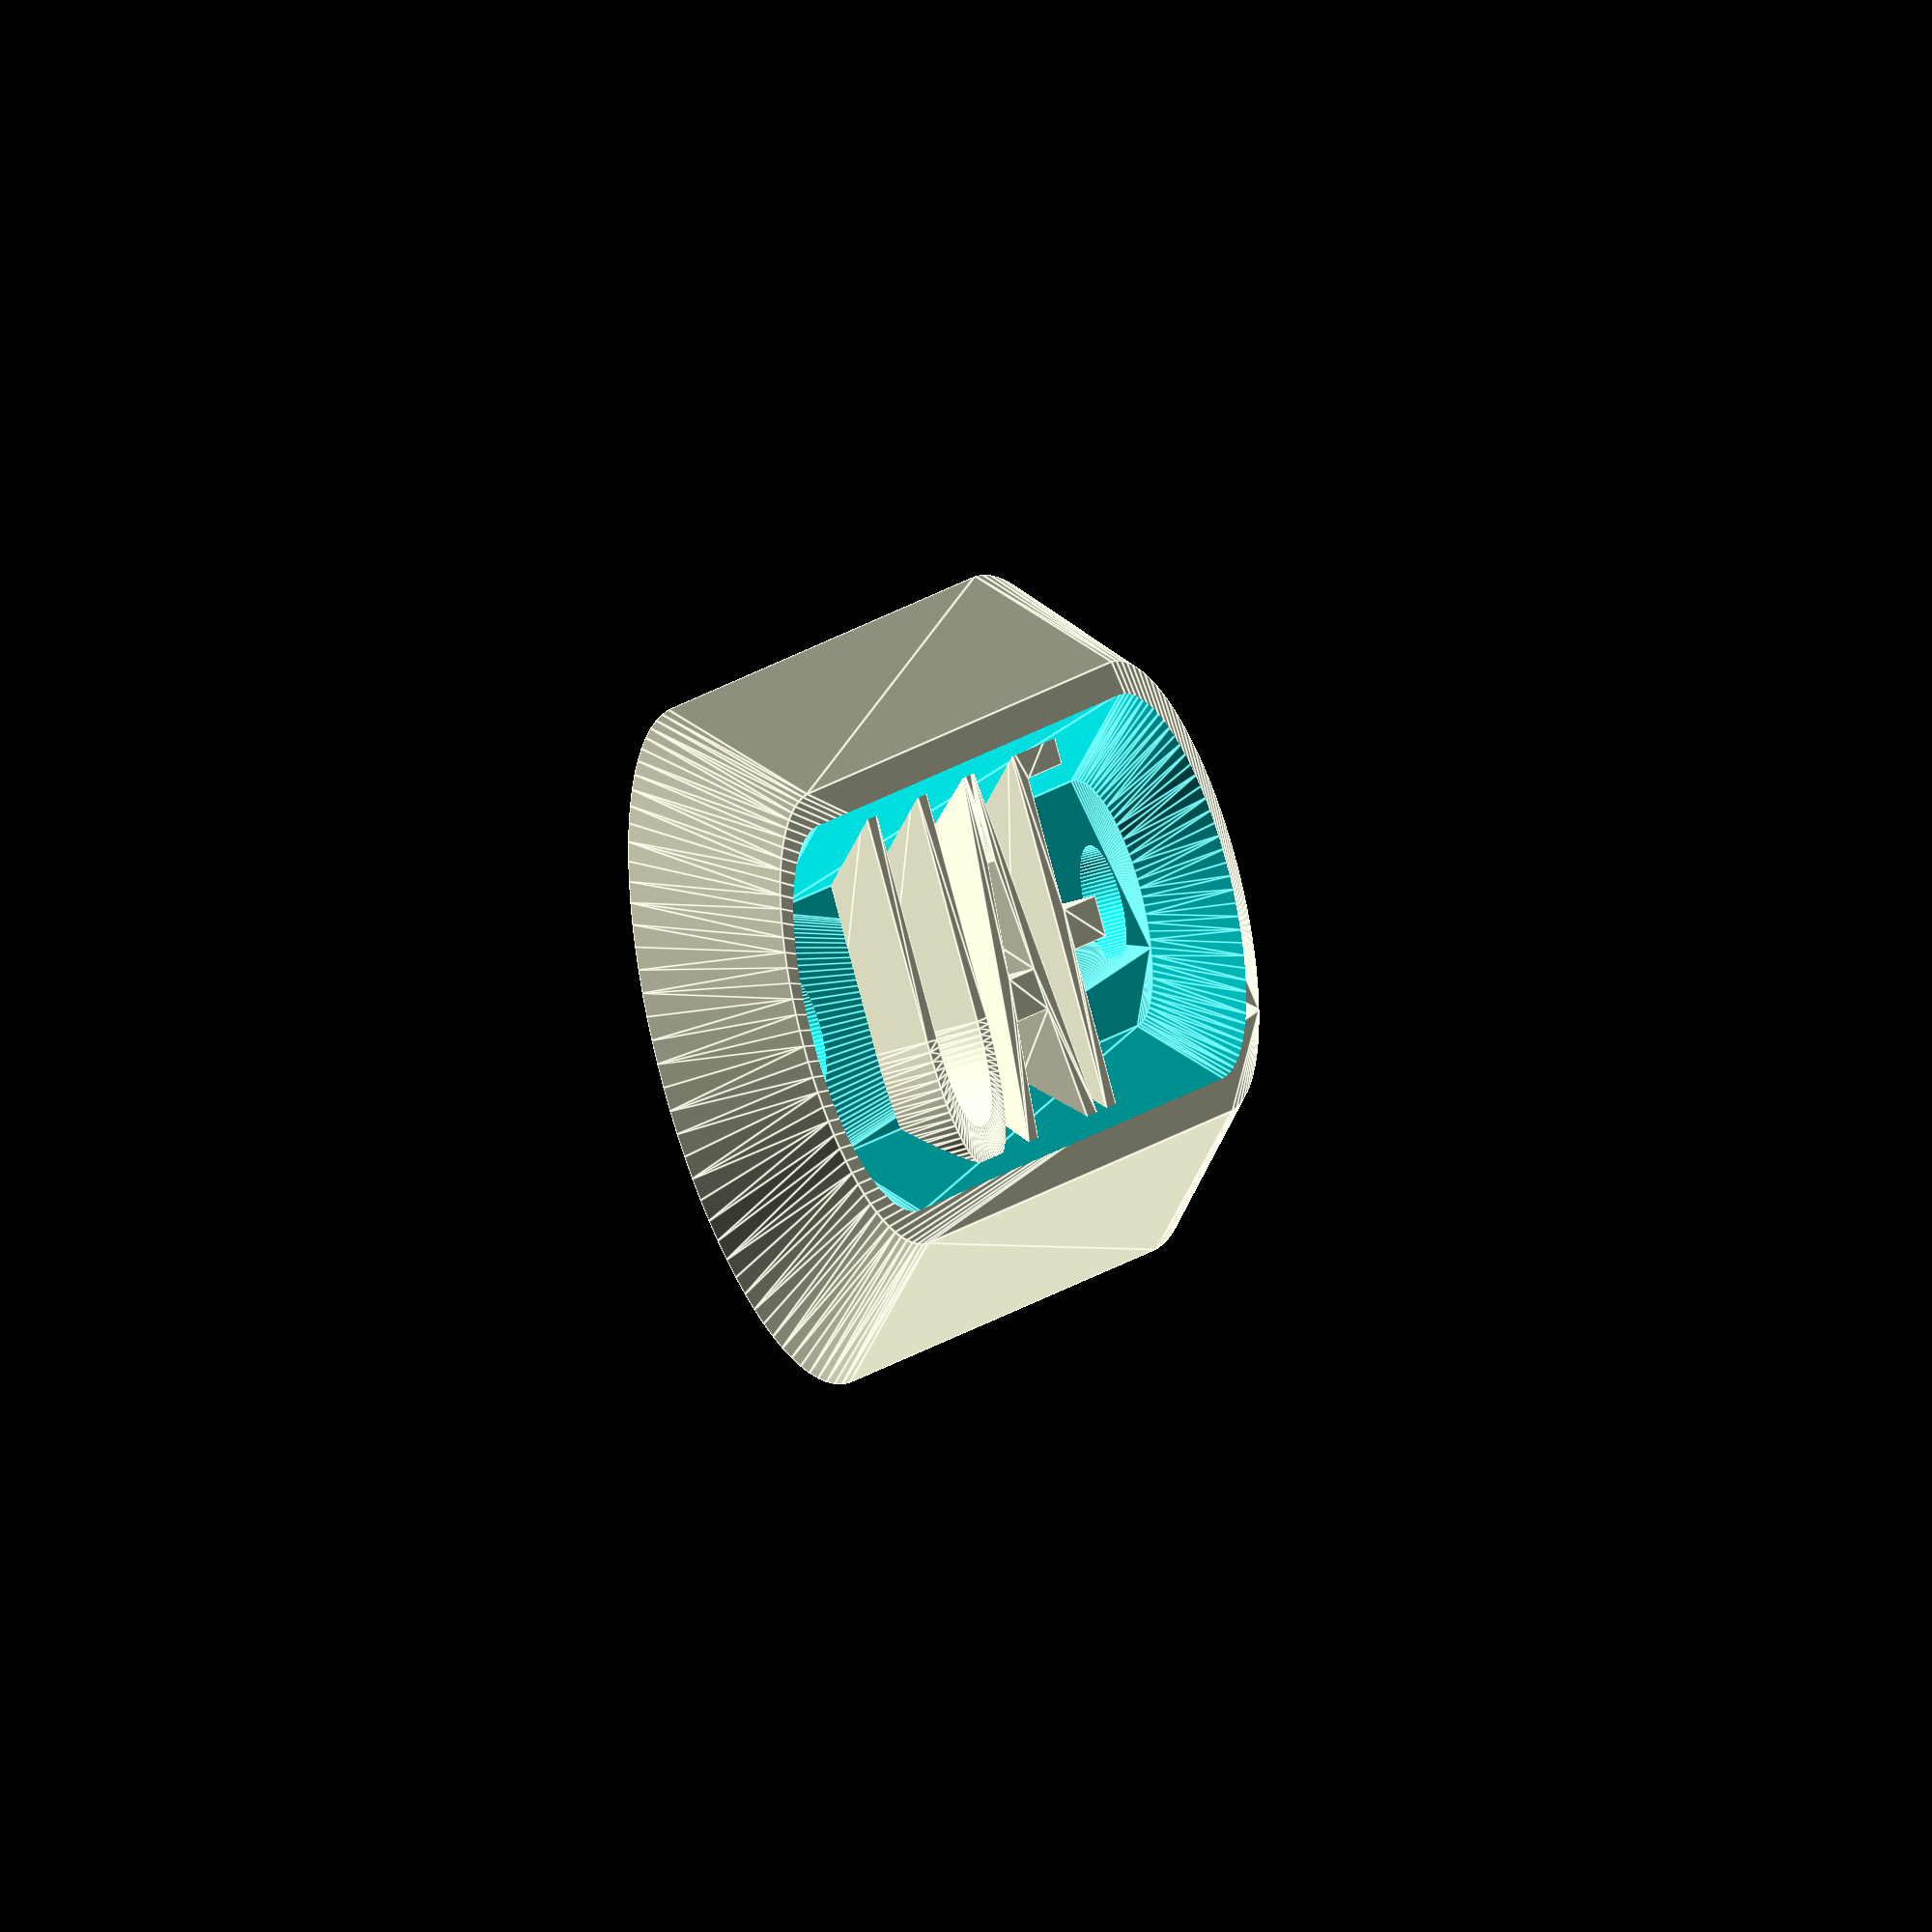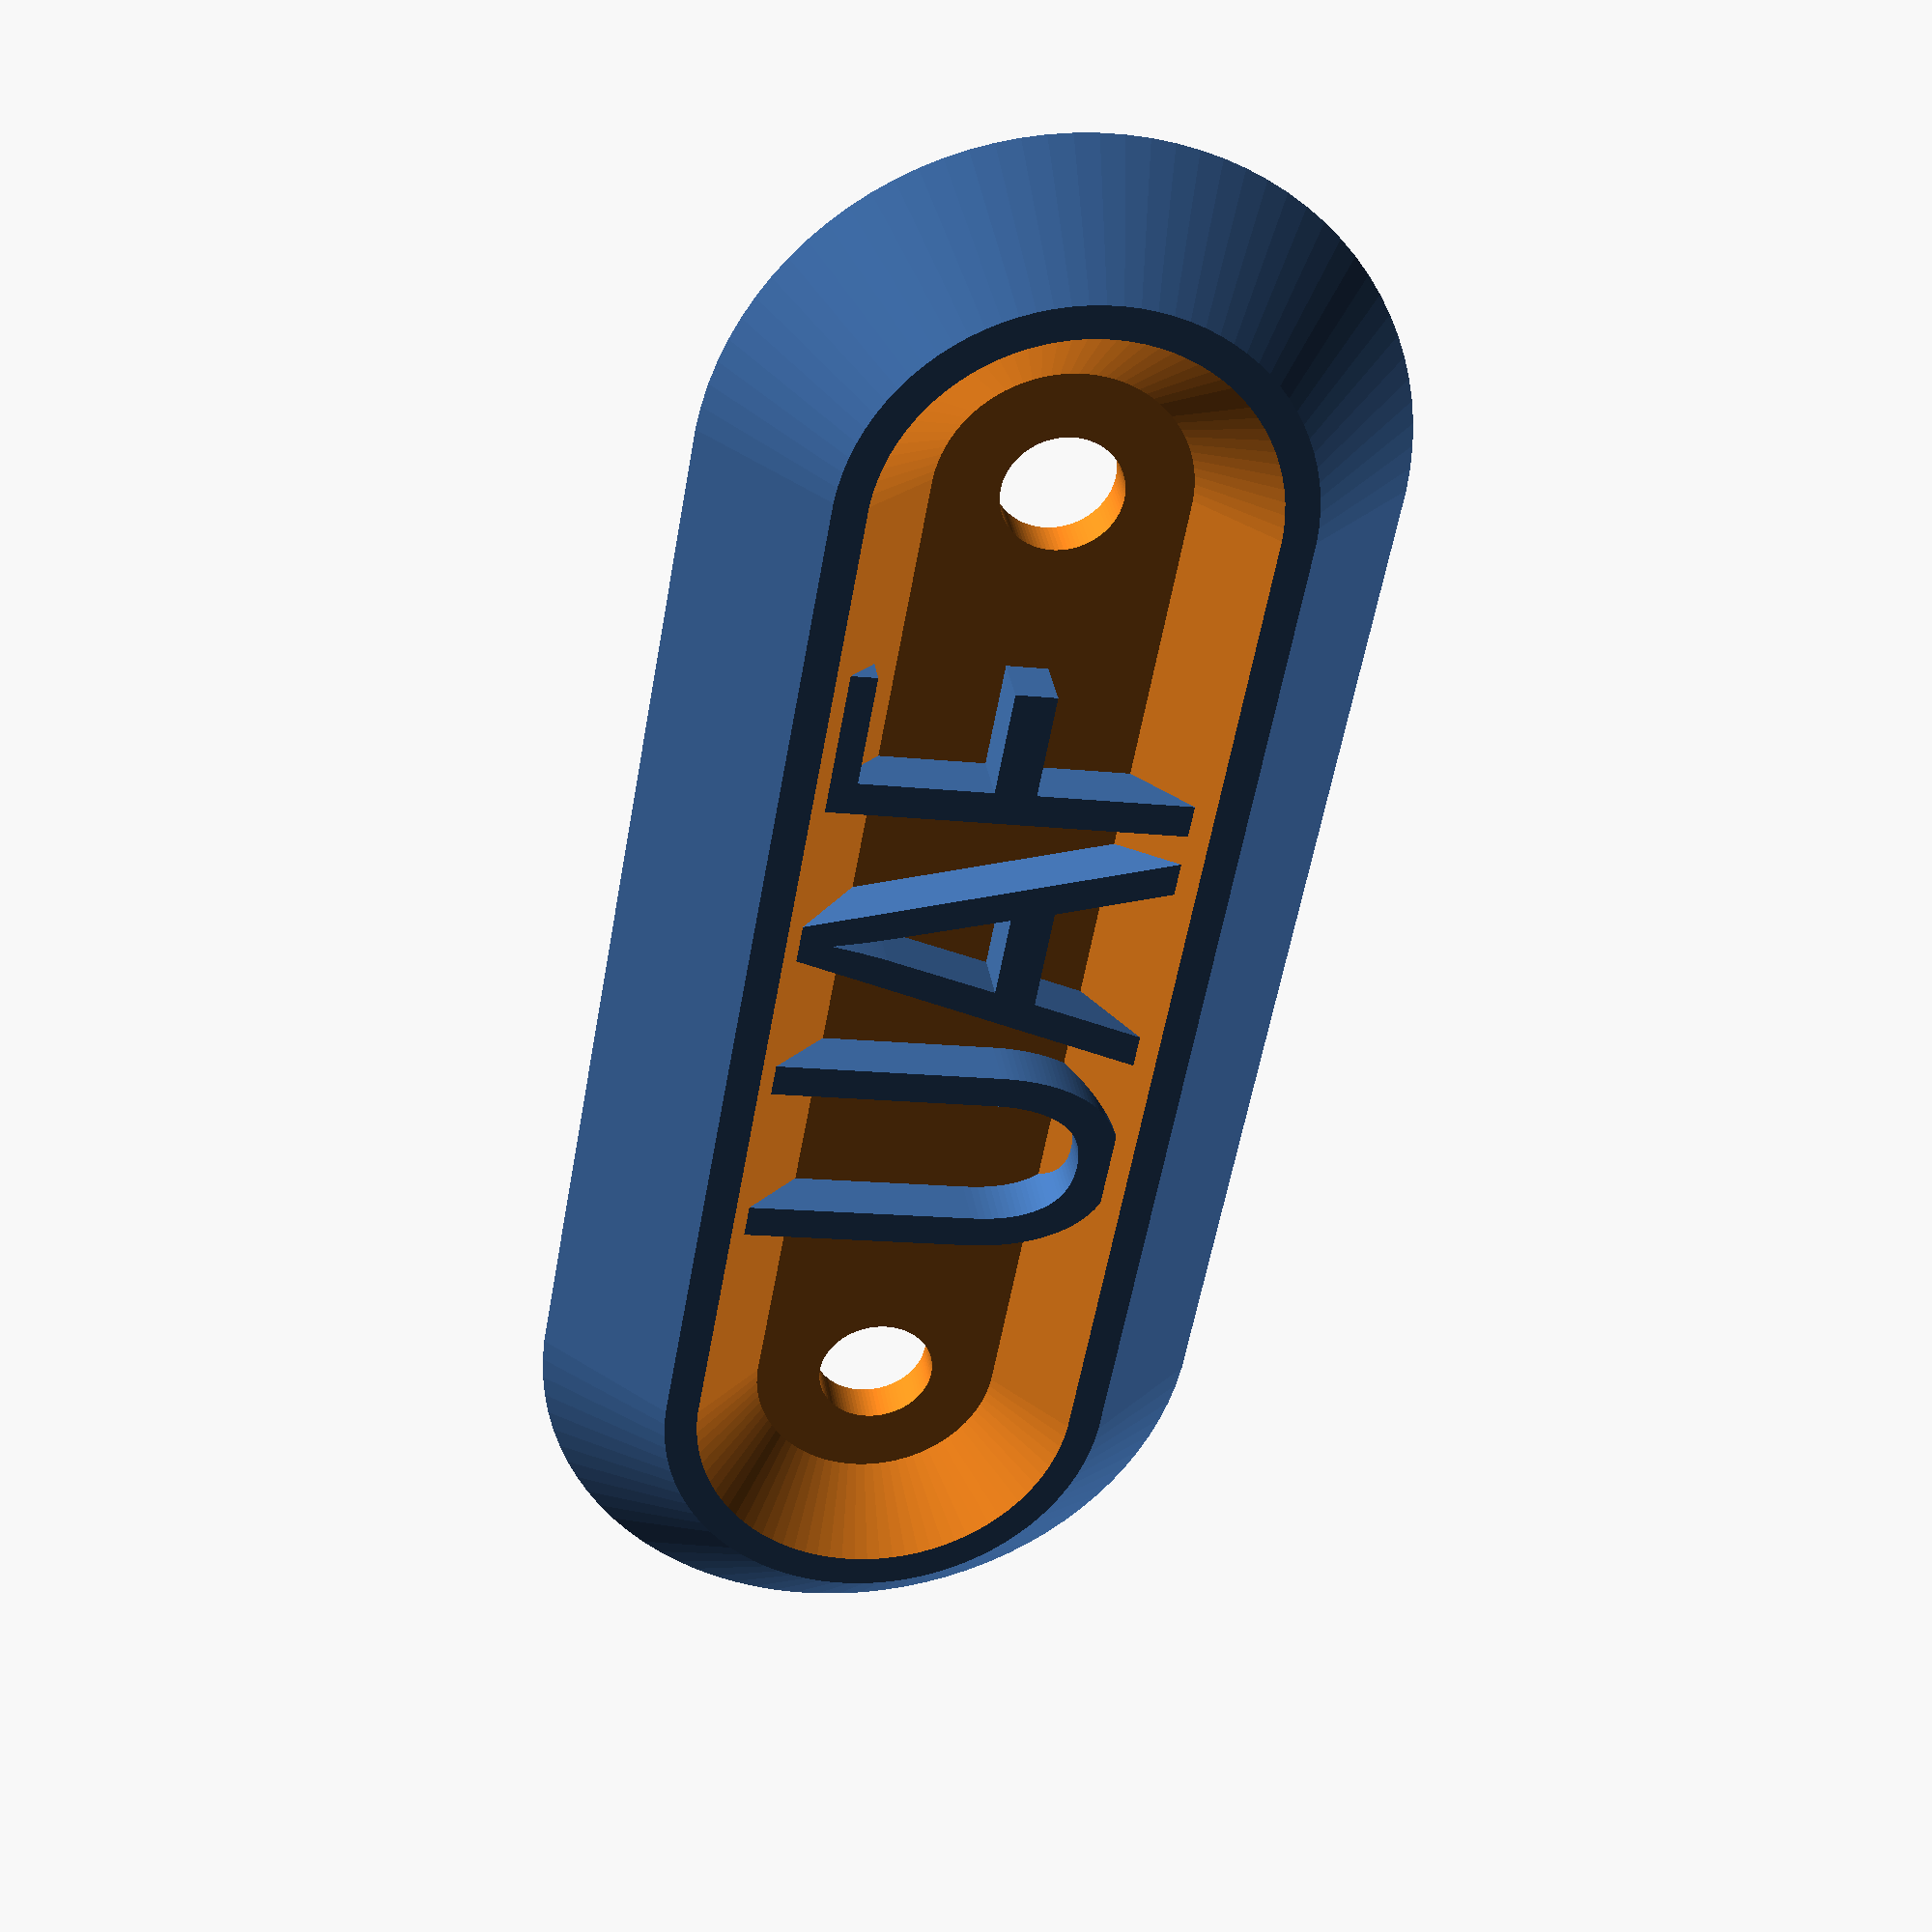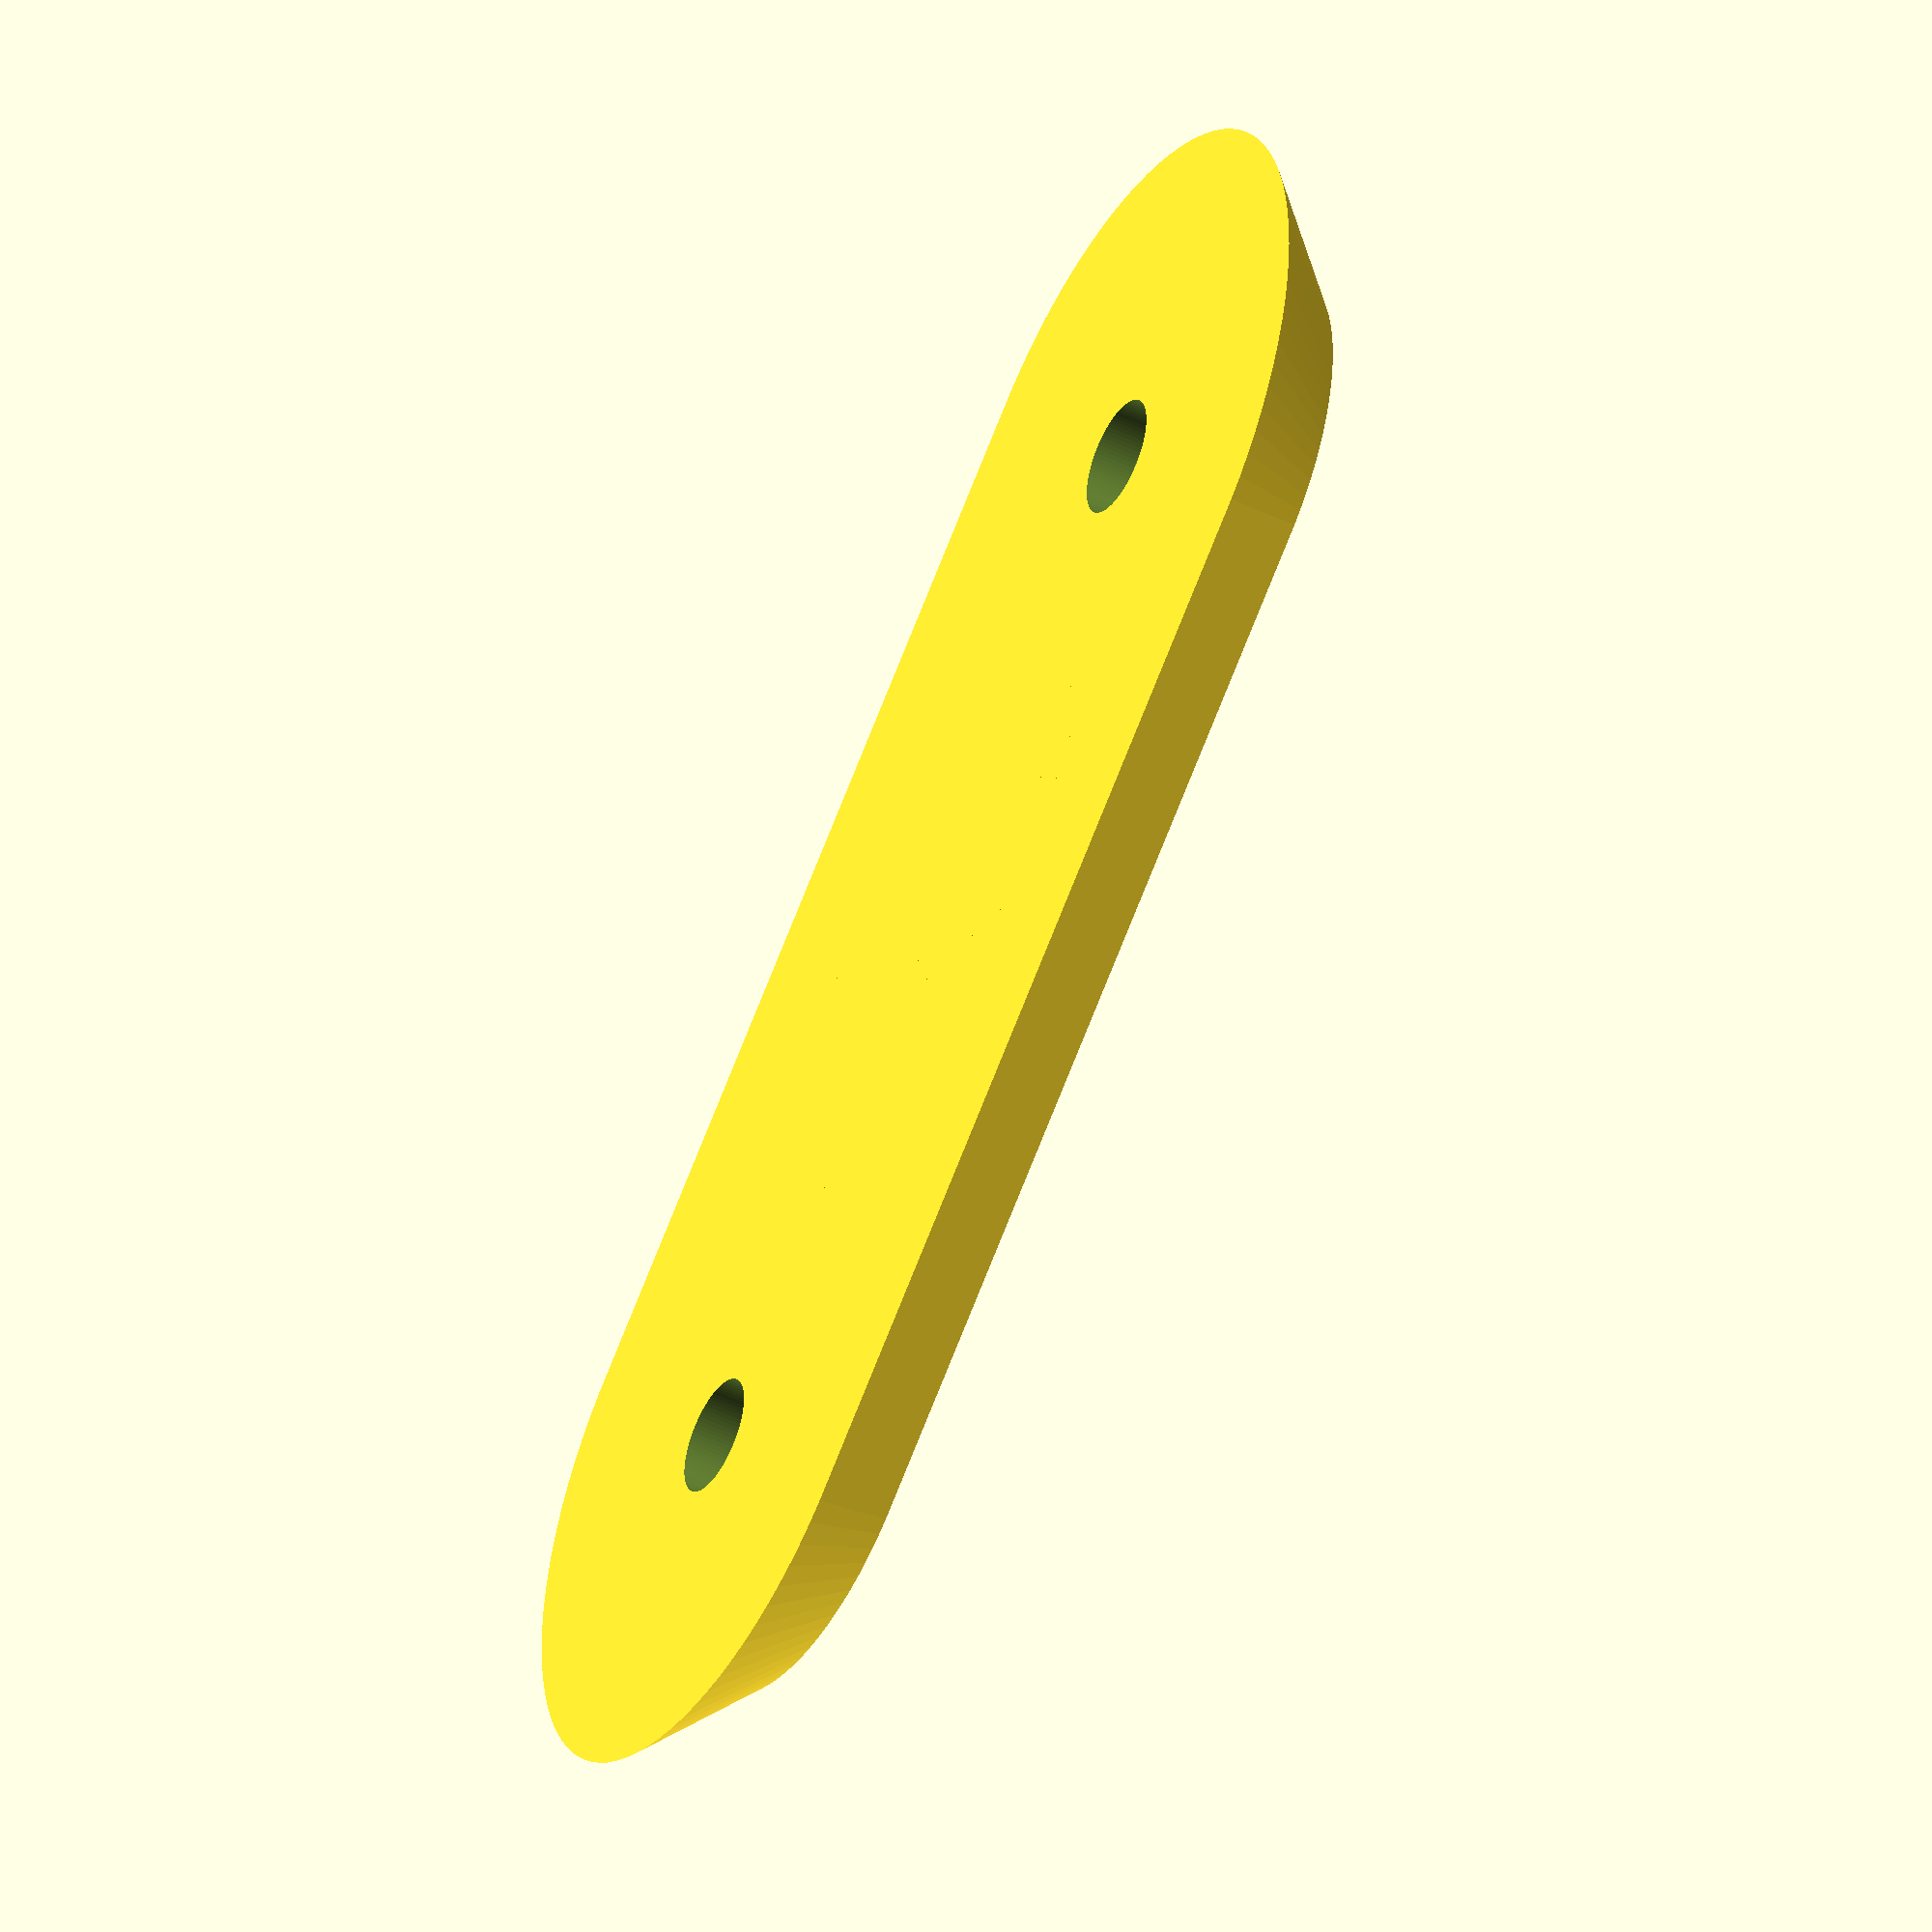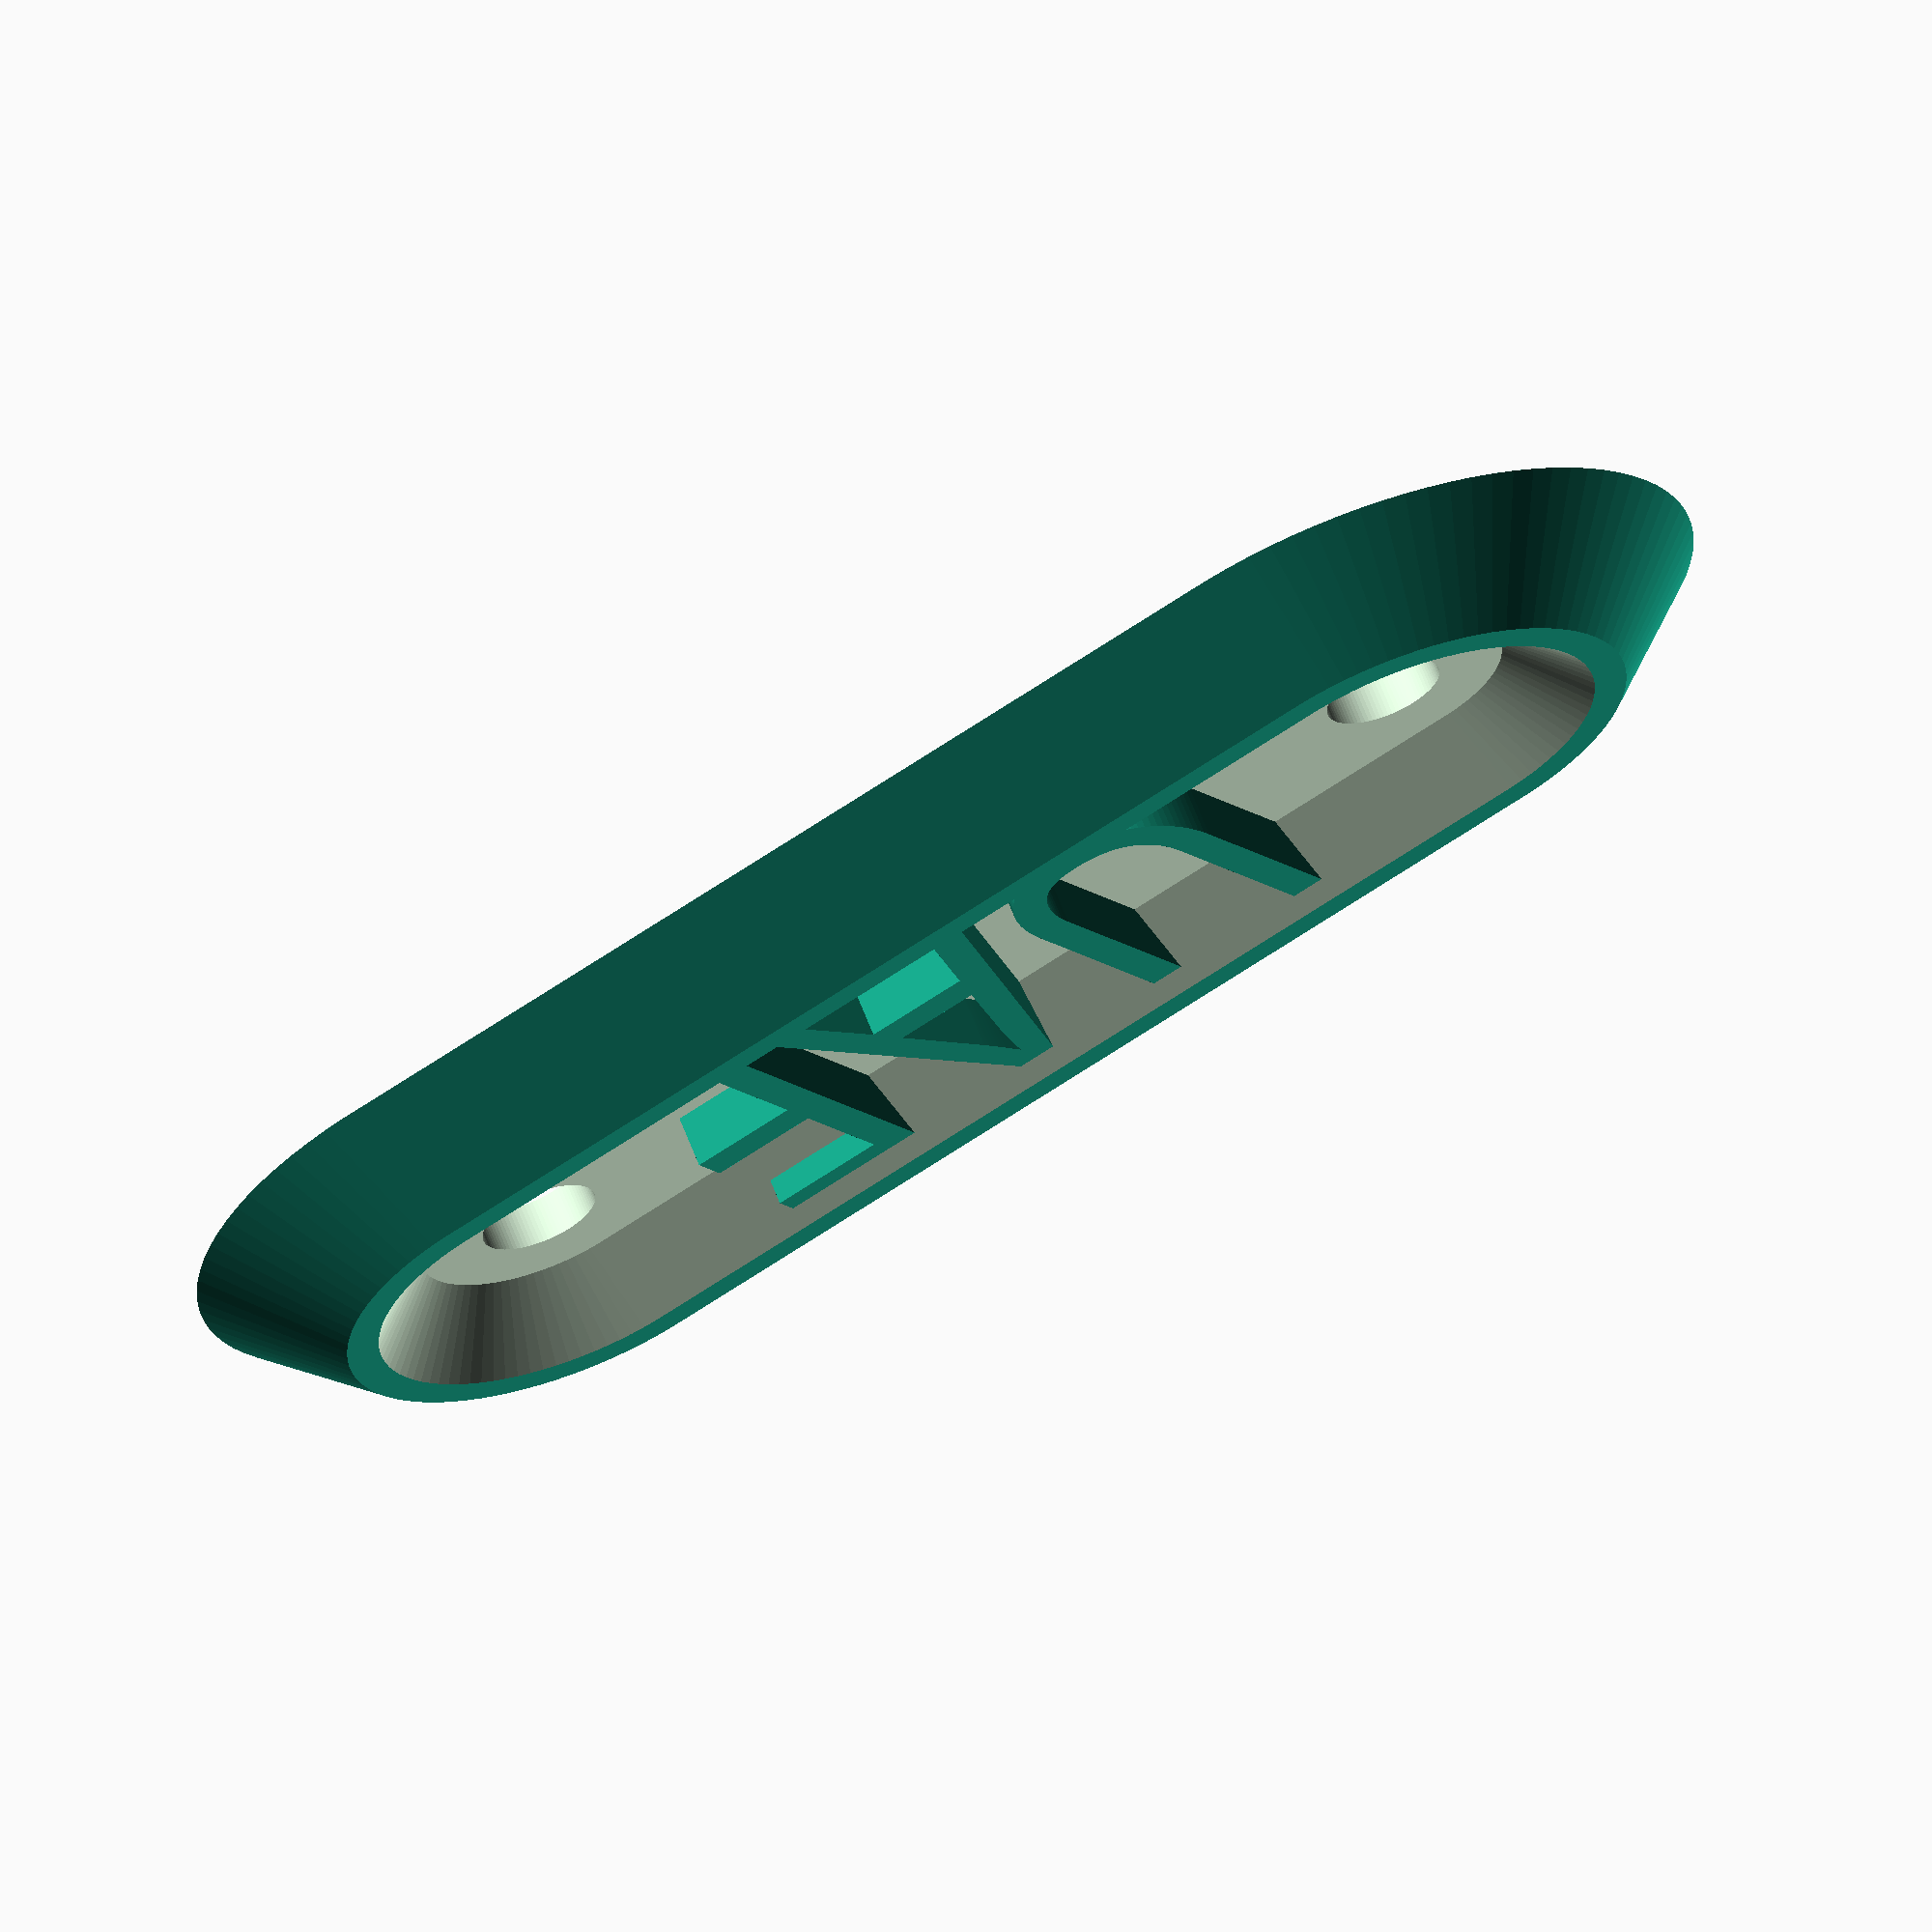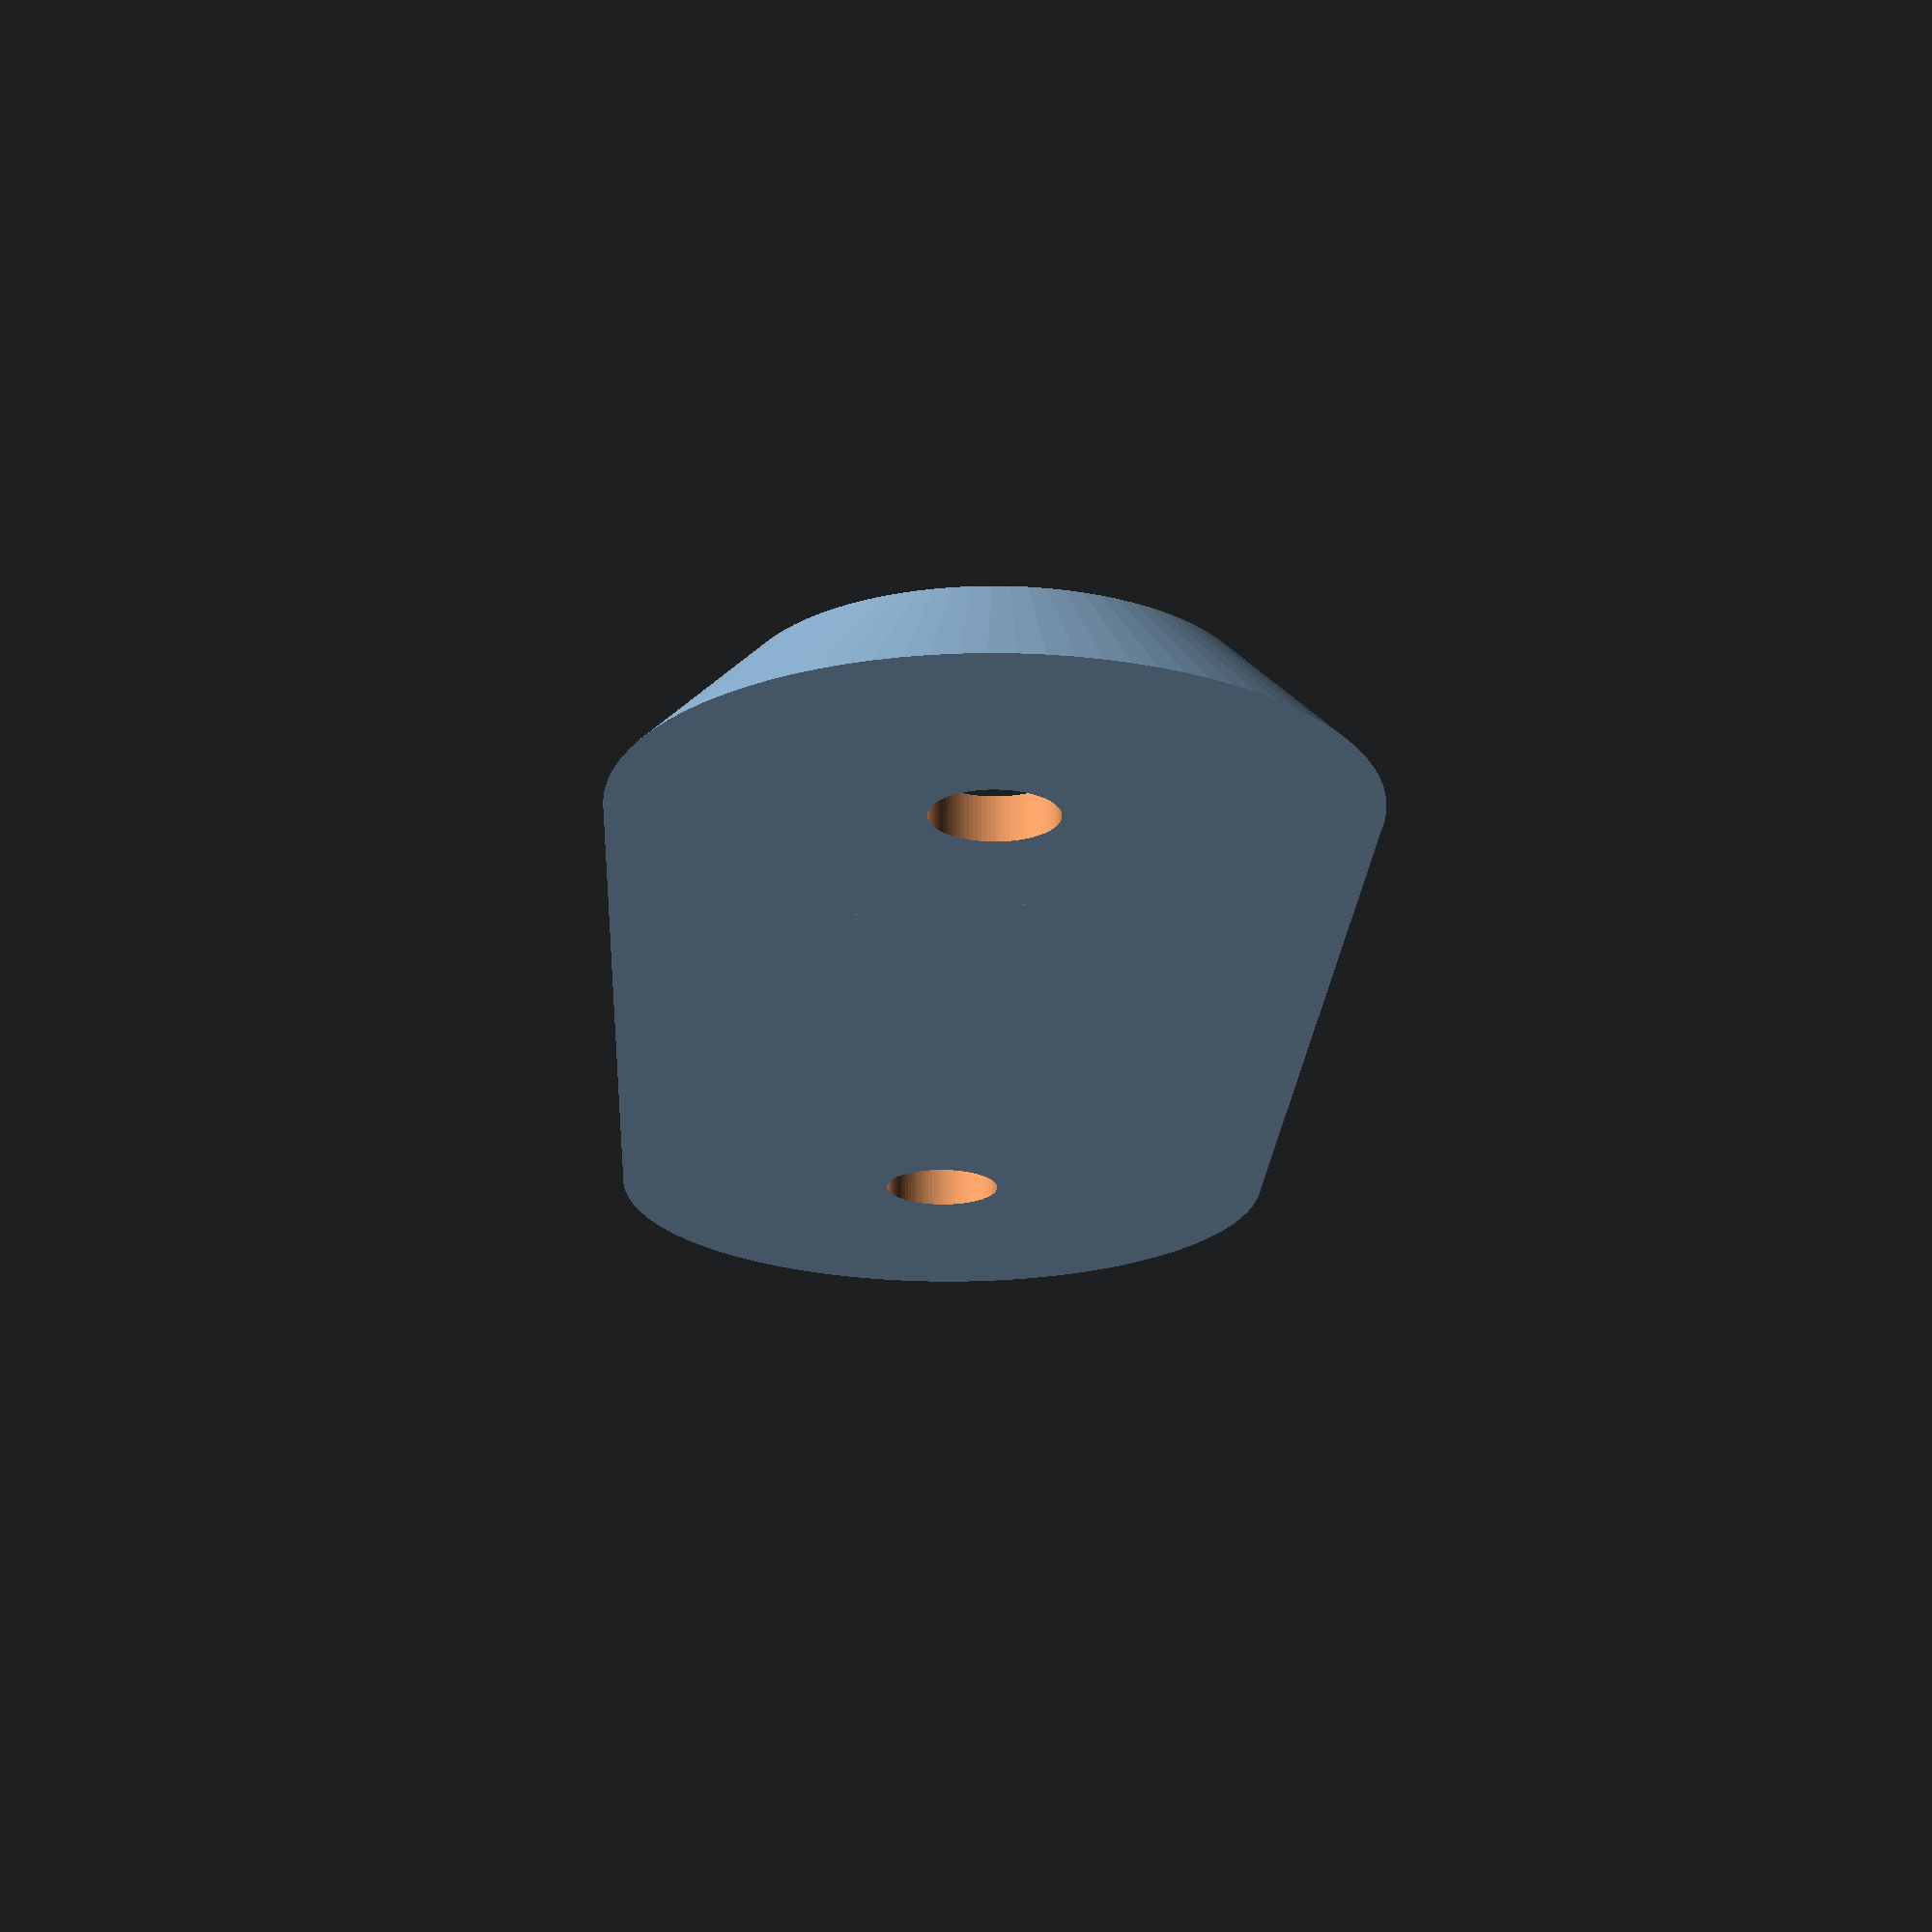
<openscad>
/*
 50mm spacing track grouser, with UAF logo.
*/

$fa=4; $fs=0.1; // for smooth final result

centerline=25;

module sidez() {
for (side=[-1,+1])
translate([side*centerline,0,0])
children();
}

module lozenge(OD,ht,slope=1.0) {

hull()
sidez()
{
	cylinder(d1=OD,d2=OD-2*ht*slope,h=ht);
}

}

panheadz=3.5;
panheadd=12;
overallz=panheadz+2;
difference() {
	lozenge(33,overallz);
	
	// Inside cavity for bolt heads
	translate([0,0,overallz+0.1]) scale([1,1,-1])
		lozenge(panheadd+2*panheadz,panheadz);
	
	
	// Thru holes for bolts:
	translate([0,0,-0.1])
	sidez() cylinder(d=5.7,h=overallz);
}


linear_extrude(height=overallz-0.8,convexity=10)
	scale([1,1.4,1])
	text("UAF",font="Arial Black",size=13,halign="center",valign="center");


</openscad>
<views>
elev=217.4 azim=137.5 roll=247.4 proj=o view=edges
elev=145.5 azim=100.3 roll=189.1 proj=p view=solid
elev=224.8 azim=219.7 roll=299.6 proj=o view=solid
elev=115.1 azim=328.6 roll=200.9 proj=o view=solid
elev=110.9 azim=267.2 roll=359.7 proj=p view=solid
</views>
